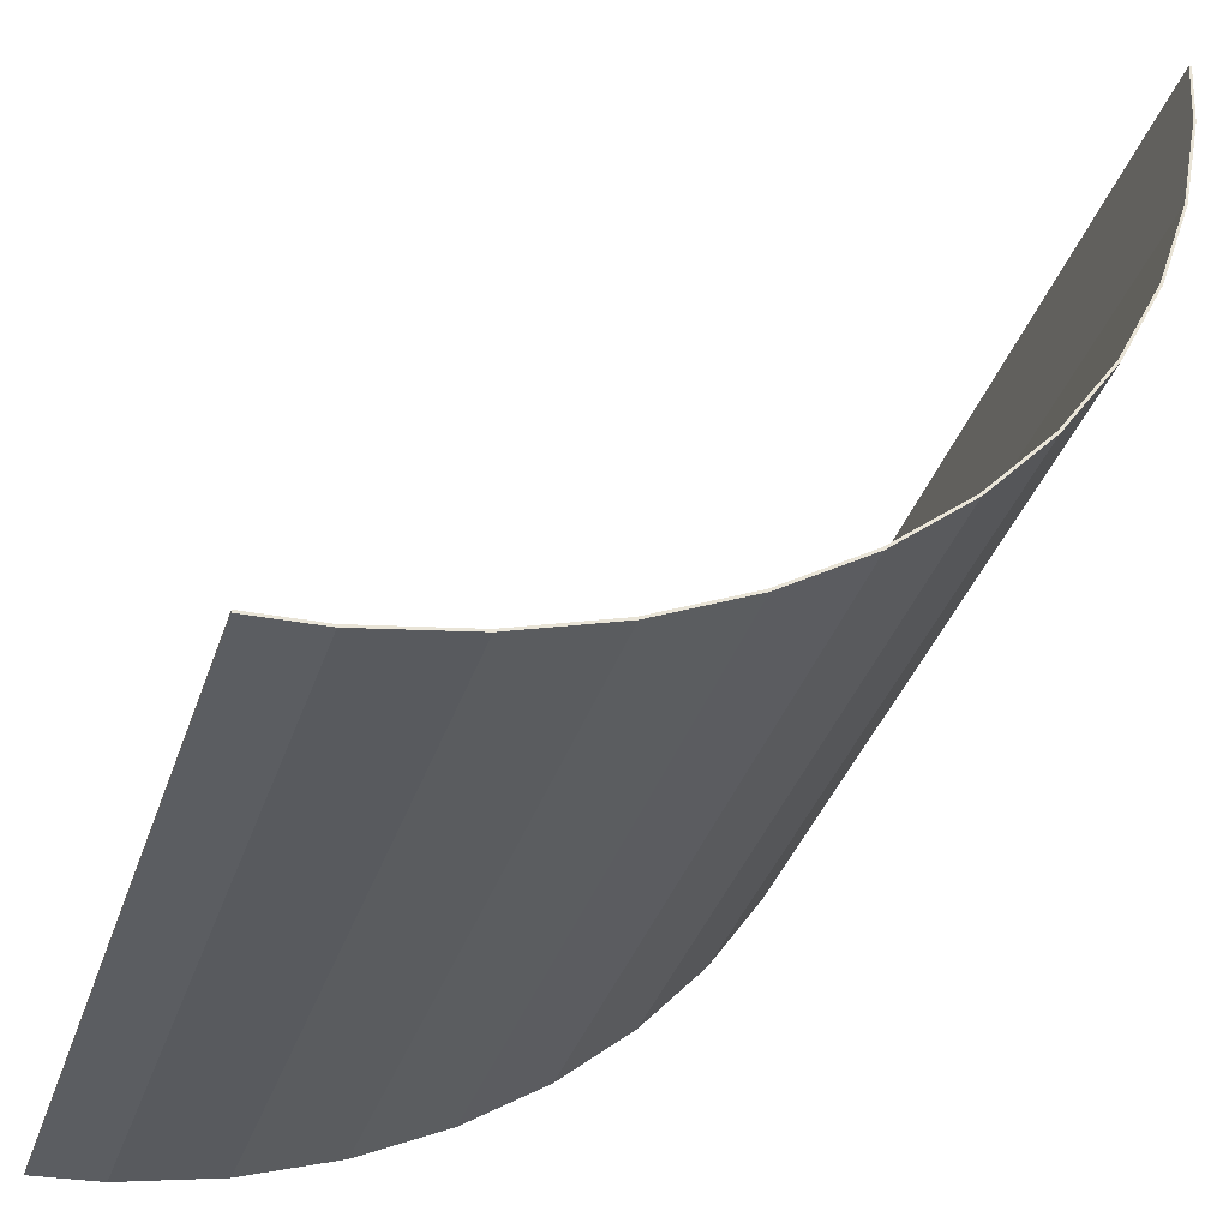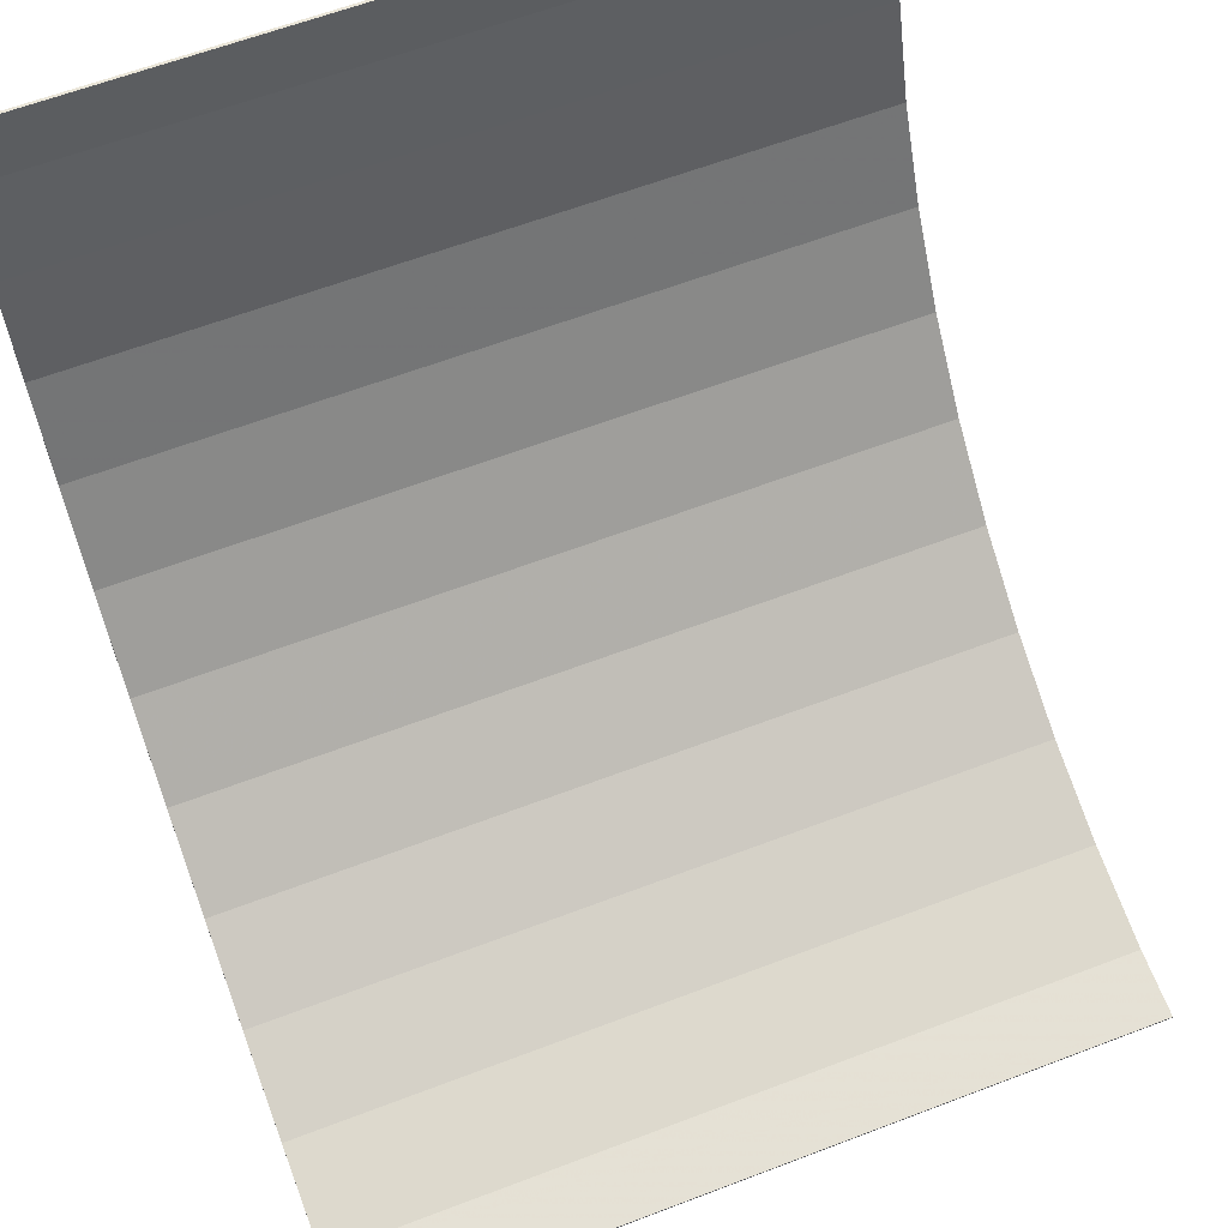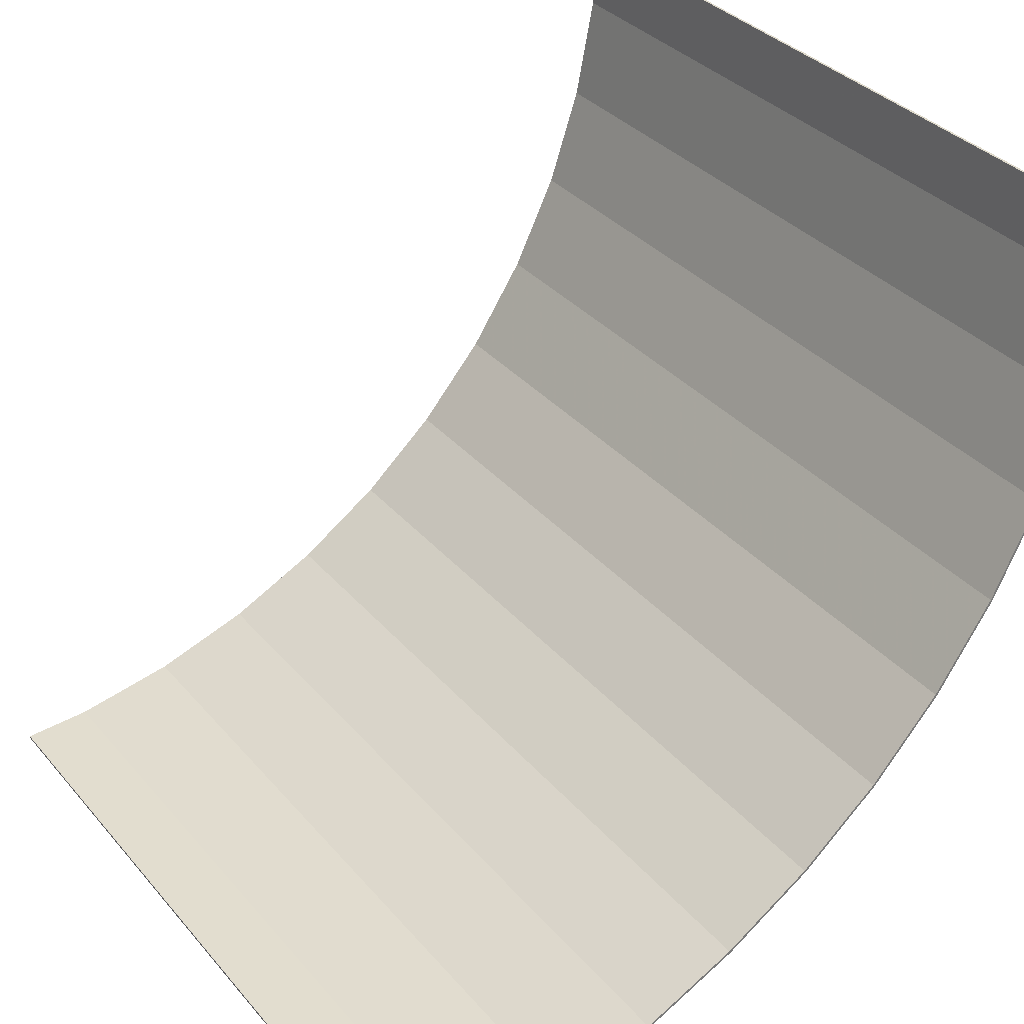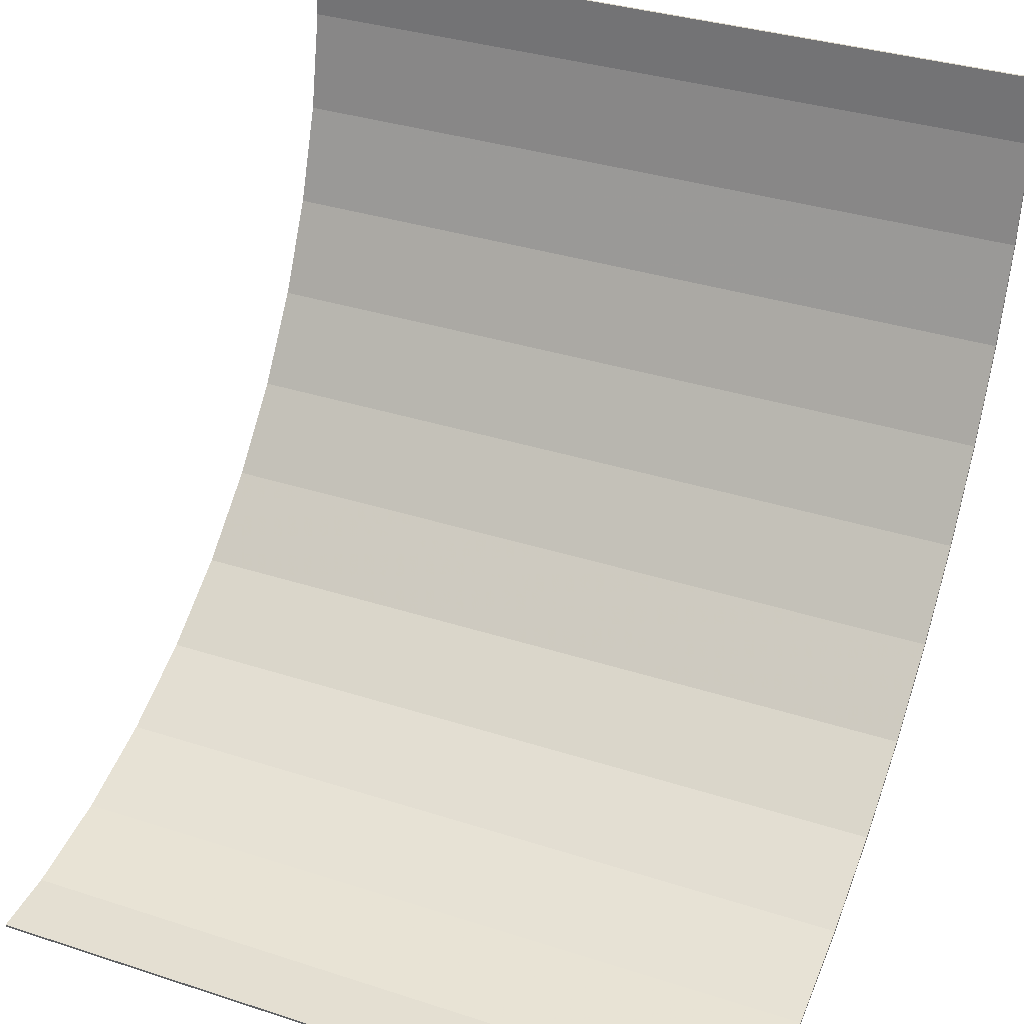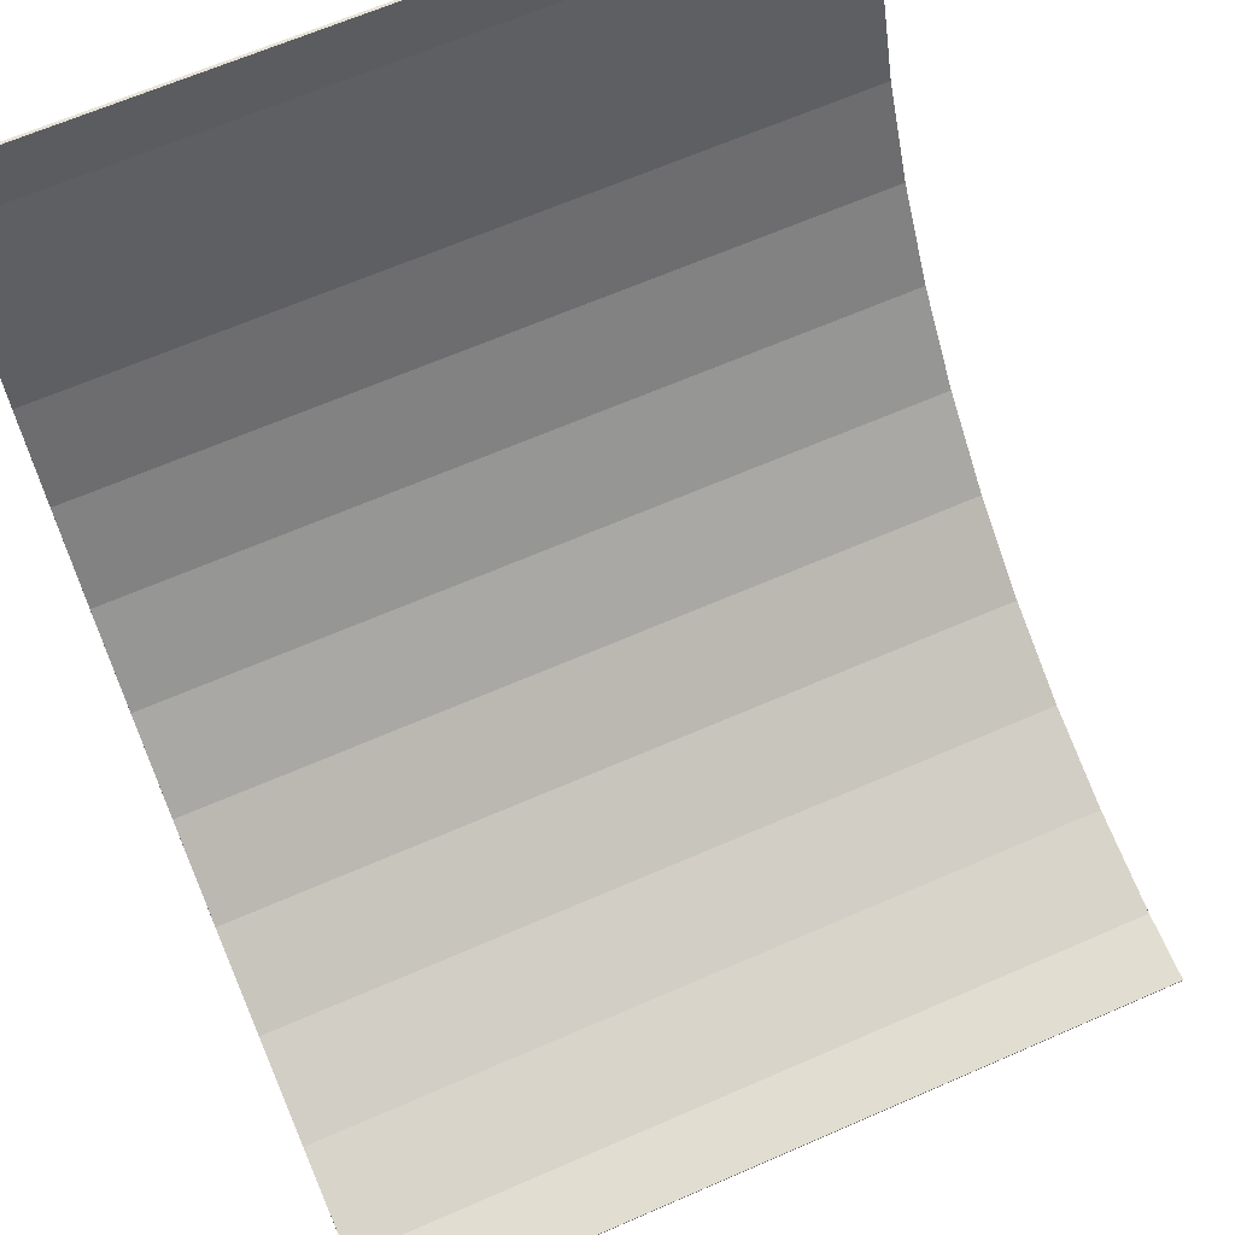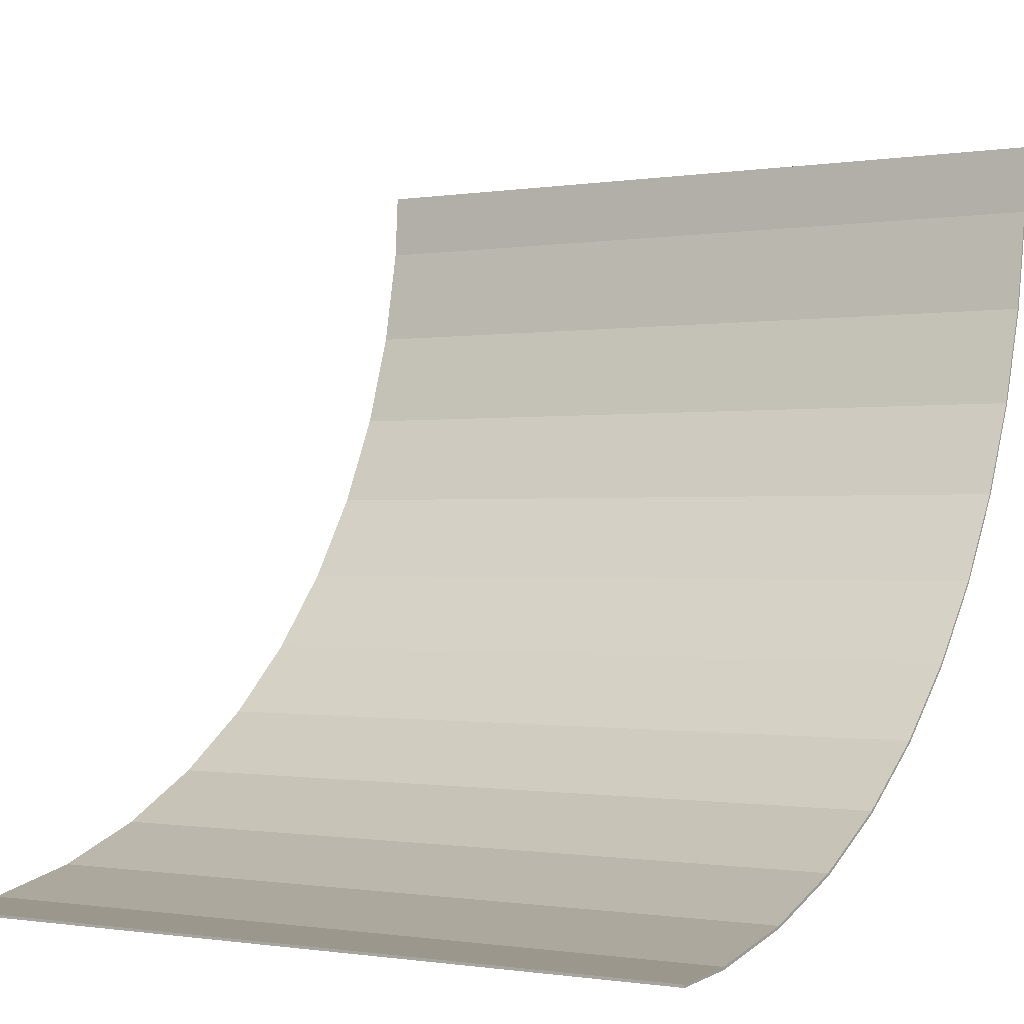
<metadata>
{"format":"obj","ext":"obj","renderer":"f3d","projection":"perspective","resolution":1024,"background":"white","views":[{"elev":-37.8,"azim":-107.9,"up":"+Z"},{"elev":62.1,"azim":158.8,"up":"+Z"},{"elev":34.0,"azim":56.0,"up":"+Y"},{"elev":34.3,"azim":-156.3,"up":"+Z"},{"elev":65.5,"azim":156.3,"up":"+Z"},{"elev":-0.6,"azim":-148.3,"up":"+Z"}]}
</metadata>
<code>
v -1.875 -3.755 -0.4943
v -1.875 -3.776 -0.1717
v 1.875 -3.776 -0.1717
v 1.875 -3.755 -0.4943
v -1.875 -3.658 -0.9802
v -1.875 -3.755 -0.4943
v 1.875 -3.755 -0.4943
v 1.875 -3.658 -0.9802
v -1.875 -3.499 -1.449
v -1.875 -3.658 -0.9802
v 1.875 -3.658 -0.9802
v 1.875 -3.499 -1.449
v -1.875 -3.28 -1.894
v -1.875 -3.499 -1.449
v 1.875 -3.499 -1.449
v 1.875 -3.28 -1.894
v -1.875 -3.005 -2.306
v -1.875 -3.28 -1.894
v 1.875 -3.28 -1.894
v 1.875 -3.005 -2.306
v -1.875 -2.678 -2.678
v -1.875 -3.005 -2.306
v 1.875 -3.005 -2.306
v 1.875 -2.678 -2.678
v -1.875 -2.306 -3.005
v -1.875 -2.678 -2.678
v 1.875 -2.678 -2.678
v 1.875 -2.306 -3.005
v -1.875 -1.894 -3.28
v -1.875 -2.306 -3.005
v 1.875 -2.306 -3.005
v 1.875 -1.894 -3.28
v -1.875 -1.449 -3.499
v -1.875 -1.894 -3.28
v 1.875 -1.894 -3.28
v 1.875 -1.449 -3.499
v -1.875 -0.9802 -3.658
v -1.875 -1.449 -3.499
v 1.875 -1.449 -3.499
v 1.875 -0.9802 -3.658
v -1.875 -0.4943 -3.755
v -1.875 -0.9802 -3.658
v 1.875 -0.9802 -3.658
v 1.875 -0.4943 -3.755
v -1.875 -0.1717 -3.776
v -1.875 -0.4943 -3.755
v 1.875 -0.4943 -3.755
v 1.875 -0.1717 -3.776
v 1.875 -3.789 -0.1725
v -1.875 -3.789 -0.1725
v -1.875 -3.767 -0.4959
v 1.875 -3.767 -0.4959
v 1.875 -3.767 -0.4959
v -1.875 -3.767 -0.4959
v -1.875 -3.67 -0.9834
v 1.875 -3.67 -0.9834
v 1.875 -3.67 -0.9834
v -1.875 -3.67 -0.9834
v -1.875 -3.511 -1.454
v 1.875 -3.511 -1.454
v 1.875 -3.511 -1.454
v -1.875 -3.511 -1.454
v -1.875 -3.291 -1.9
v 1.875 -3.291 -1.9
v 1.875 -3.291 -1.9
v -1.875 -3.291 -1.9
v -1.875 -3.015 -2.313
v 1.875 -3.015 -2.313
v 1.875 -3.015 -2.313
v -1.875 -3.015 -2.313
v -1.875 -2.687 -2.687
v 1.875 -2.687 -2.687
v 1.875 -2.687 -2.687
v -1.875 -2.687 -2.687
v -1.875 -2.313 -3.015
v 1.875 -2.313 -3.015
v 1.875 -2.313 -3.015
v -1.875 -2.313 -3.015
v -1.875 -1.9 -3.291
v 1.875 -1.9 -3.291
v 1.875 -1.9 -3.291
v -1.875 -1.9 -3.291
v -1.875 -1.454 -3.511
v 1.875 -1.454 -3.511
v 1.875 -1.454 -3.511
v -1.875 -1.454 -3.511
v -1.875 -0.9834 -3.67
v 1.875 -0.9834 -3.67
v 1.875 -0.9834 -3.67
v -1.875 -0.9834 -3.67
v -1.875 -0.4959 -3.767
v 1.875 -0.4959 -3.767
v 1.875 -0.4959 -3.767
v -1.875 -0.4959 -3.767
v -1.875 -0.1725 -3.789
v 1.875 -0.1725 -3.789
v -1.875 -3.755 -0.4943
v -1.875 -3.767 -0.4959
v -1.875 -3.789 -0.1725
v -1.875 -3.776 -0.1717
v -1.875 -3.658 -0.9802
v -1.875 -3.67 -0.9834
v -1.875 -3.767 -0.4959
v -1.875 -3.755 -0.4943
v -1.875 -3.499 -1.449
v -1.875 -3.511 -1.454
v -1.875 -3.67 -0.9834
v -1.875 -3.658 -0.9802
v -1.875 -3.28 -1.894
v -1.875 -3.291 -1.9
v -1.875 -3.511 -1.454
v -1.875 -3.499 -1.449
v -1.875 -3.005 -2.306
v -1.875 -3.015 -2.313
v -1.875 -3.291 -1.9
v -1.875 -3.28 -1.894
v -1.875 -2.678 -2.678
v -1.875 -2.687 -2.687
v -1.875 -3.015 -2.313
v -1.875 -3.005 -2.306
v -1.875 -2.306 -3.005
v -1.875 -2.313 -3.015
v -1.875 -2.687 -2.687
v -1.875 -2.678 -2.678
v -1.875 -1.894 -3.28
v -1.875 -1.9 -3.291
v -1.875 -2.313 -3.015
v -1.875 -2.306 -3.005
v -1.875 -1.449 -3.499
v -1.875 -1.454 -3.511
v -1.875 -1.9 -3.291
v -1.875 -1.894 -3.28
v -1.875 -0.9802 -3.658
v -1.875 -0.9834 -3.67
v -1.875 -1.454 -3.511
v -1.875 -1.449 -3.499
v -1.875 -0.4943 -3.755
v -1.875 -0.4959 -3.767
v -1.875 -0.9834 -3.67
v -1.875 -0.9802 -3.658
v -1.875 -0.1717 -3.776
v -1.875 -0.1725 -3.789
v -1.875 -0.4959 -3.767
v -1.875 -0.4943 -3.755
v 1.875 -3.789 -0.1725
v 1.875 -3.767 -0.4959
v 1.875 -3.755 -0.4943
v 1.875 -3.776 -0.1717
v 1.875 -3.767 -0.4959
v 1.875 -3.67 -0.9834
v 1.875 -3.658 -0.9802
v 1.875 -3.755 -0.4943
v 1.875 -3.67 -0.9834
v 1.875 -3.511 -1.454
v 1.875 -3.499 -1.449
v 1.875 -3.658 -0.9802
v 1.875 -3.511 -1.454
v 1.875 -3.291 -1.9
v 1.875 -3.28 -1.894
v 1.875 -3.499 -1.449
v 1.875 -3.291 -1.9
v 1.875 -3.015 -2.313
v 1.875 -3.005 -2.306
v 1.875 -3.28 -1.894
v 1.875 -3.015 -2.313
v 1.875 -2.687 -2.687
v 1.875 -2.678 -2.678
v 1.875 -3.005 -2.306
v 1.875 -2.687 -2.687
v 1.875 -2.313 -3.015
v 1.875 -2.306 -3.005
v 1.875 -2.678 -2.678
v 1.875 -2.313 -3.015
v 1.875 -1.9 -3.291
v 1.875 -1.894 -3.28
v 1.875 -2.306 -3.005
v 1.875 -1.9 -3.291
v 1.875 -1.454 -3.511
v 1.875 -1.449 -3.499
v 1.875 -1.894 -3.28
v 1.875 -1.454 -3.511
v 1.875 -0.9834 -3.67
v 1.875 -0.9802 -3.658
v 1.875 -1.449 -3.499
v 1.875 -0.9834 -3.67
v 1.875 -0.4959 -3.767
v 1.875 -0.4943 -3.755
v 1.875 -0.9802 -3.658
v 1.875 -0.4959 -3.767
v 1.875 -0.1725 -3.789
v 1.875 -0.1717 -3.776
v 1.875 -0.4943 -3.755
v -1.875 -3.789 -0.1725
v 1.875 -3.789 -0.1725
v 1.875 -3.776 -0.1717
v -1.875 -3.776 -0.1717
v 1.875 -0.1725 -3.789
v -1.875 -0.1725 -3.789
v -1.875 -0.1717 -3.776
v 1.875 -0.1717 -3.776
g mesh4793114
f 1 2 3
f 3 4 1
f 5 6 7
f 7 8 5
f 9 10 11
f 11 12 9
f 13 14 15
f 15 16 13
f 17 18 19
f 19 20 17
f 21 22 23
f 23 24 21
f 25 26 27
f 27 28 25
f 29 30 31
f 31 32 29
f 33 34 35
f 35 36 33
f 37 38 39
f 39 40 37
f 41 42 43
f 43 44 41
f 45 46 47
f 47 48 45
g mesh4793115
f 49 50 51
f 51 52 49
f 53 54 55
f 55 56 53
f 57 58 59
f 59 60 57
f 61 62 63
f 63 64 61
f 65 66 67
f 67 68 65
f 69 70 71
f 71 72 69
f 73 74 75
f 75 76 73
f 77 78 79
f 79 80 77
f 81 82 83
f 83 84 81
f 85 86 87
f 87 88 85
f 89 90 91
f 91 92 89
f 93 94 95
f 95 96 93
g mesh4793116
f 97 98 99
f 99 100 97
f 101 102 103
f 103 104 101
f 105 106 107
f 107 108 105
f 109 110 111
f 111 112 109
f 113 114 115
f 115 116 113
f 117 118 119
f 119 120 117
f 121 122 123
f 123 124 121
f 125 126 127
f 127 128 125
f 129 130 131
f 131 132 129
f 133 134 135
f 135 136 133
f 137 138 139
f 139 140 137
f 141 142 143
f 143 144 141
g mesh4793117
f 145 146 147
f 147 148 145
f 149 150 151
f 151 152 149
f 153 154 155
f 155 156 153
f 157 158 159
f 159 160 157
f 161 162 163
f 163 164 161
f 165 166 167
f 167 168 165
f 169 170 171
f 171 172 169
f 173 174 175
f 175 176 173
f 177 178 179
f 179 180 177
f 181 182 183
f 183 184 181
f 185 186 187
f 187 188 185
f 189 190 191
f 191 192 189
g mesh4793118
f 193 194 195
f 195 196 193
f 197 198 199
f 199 200 197

</code>
